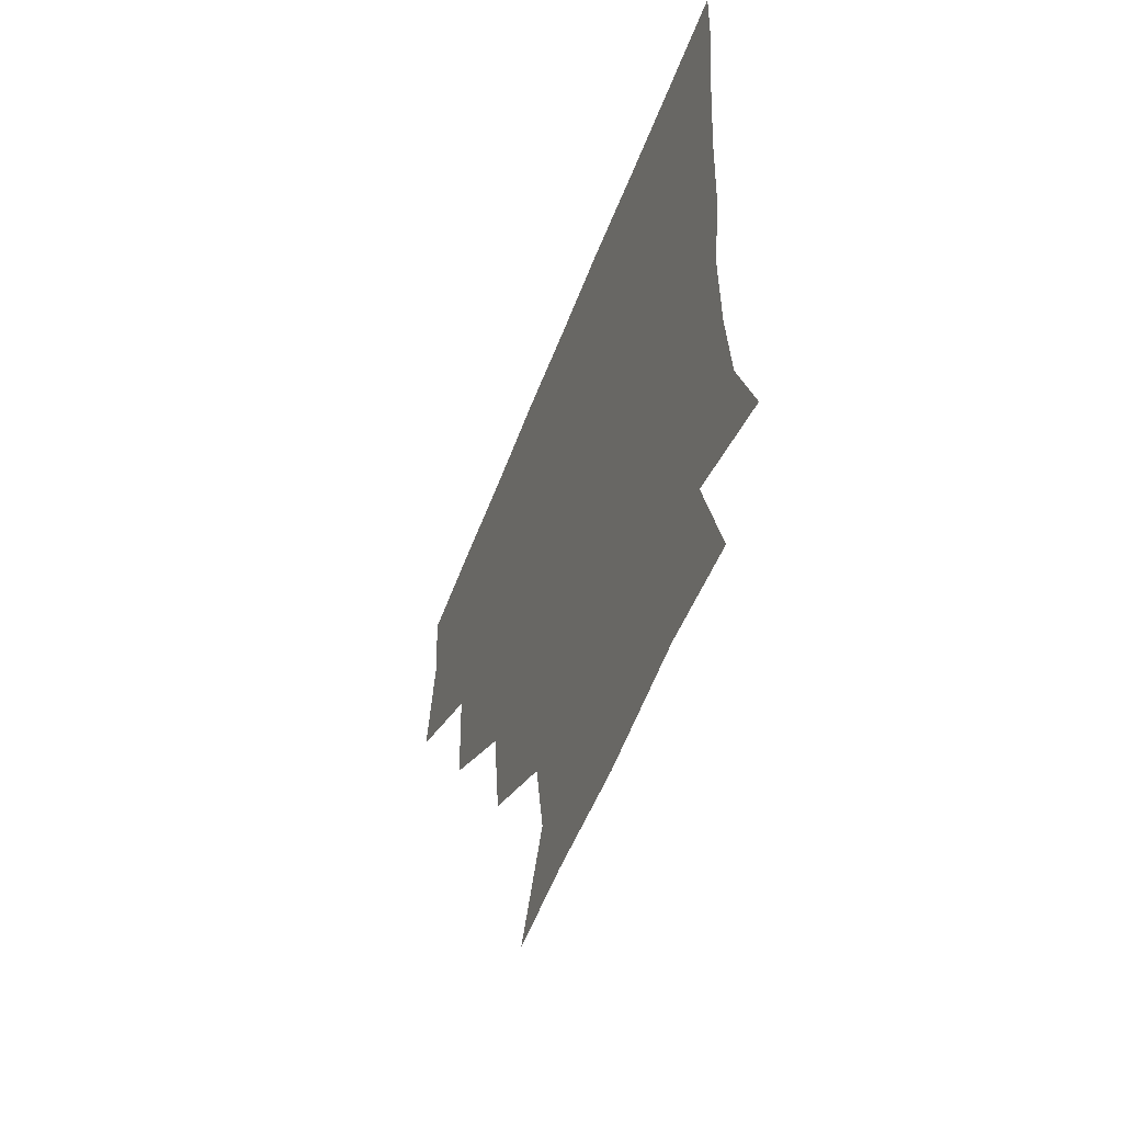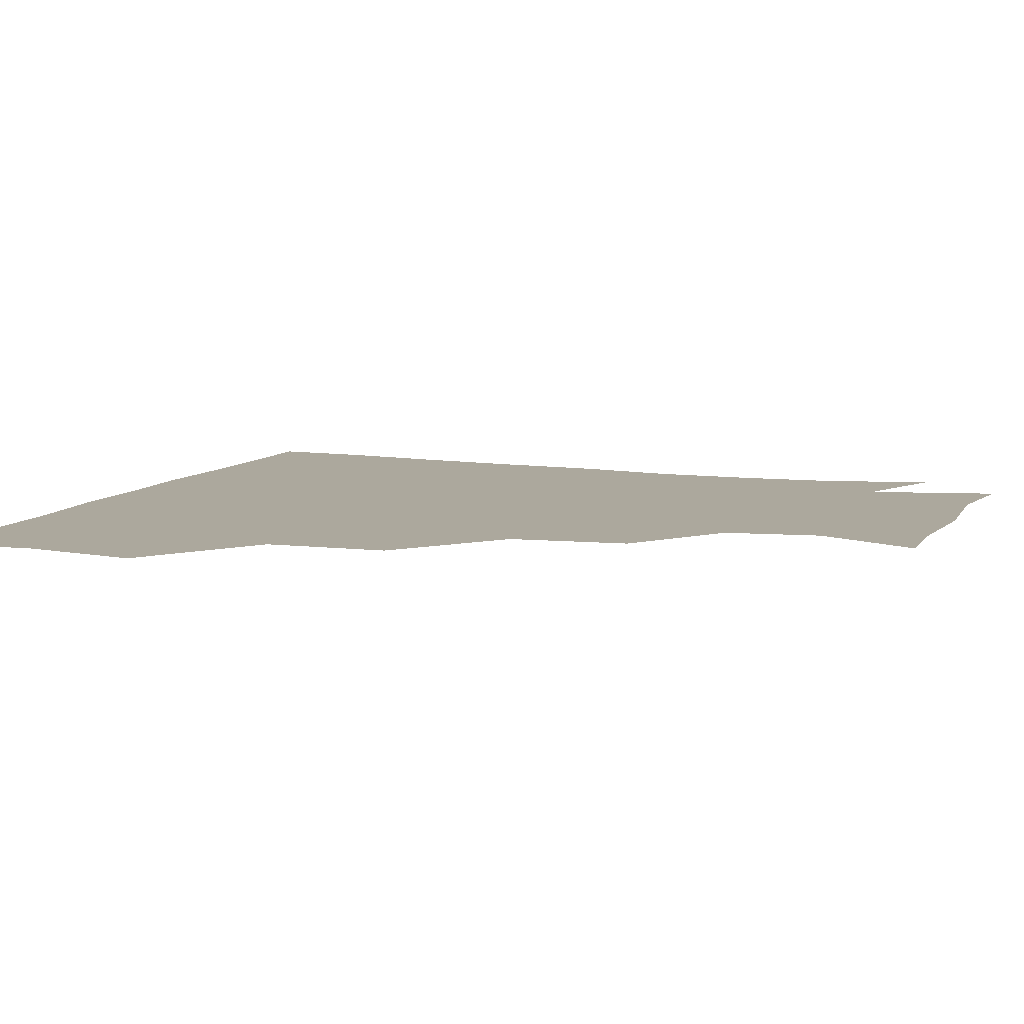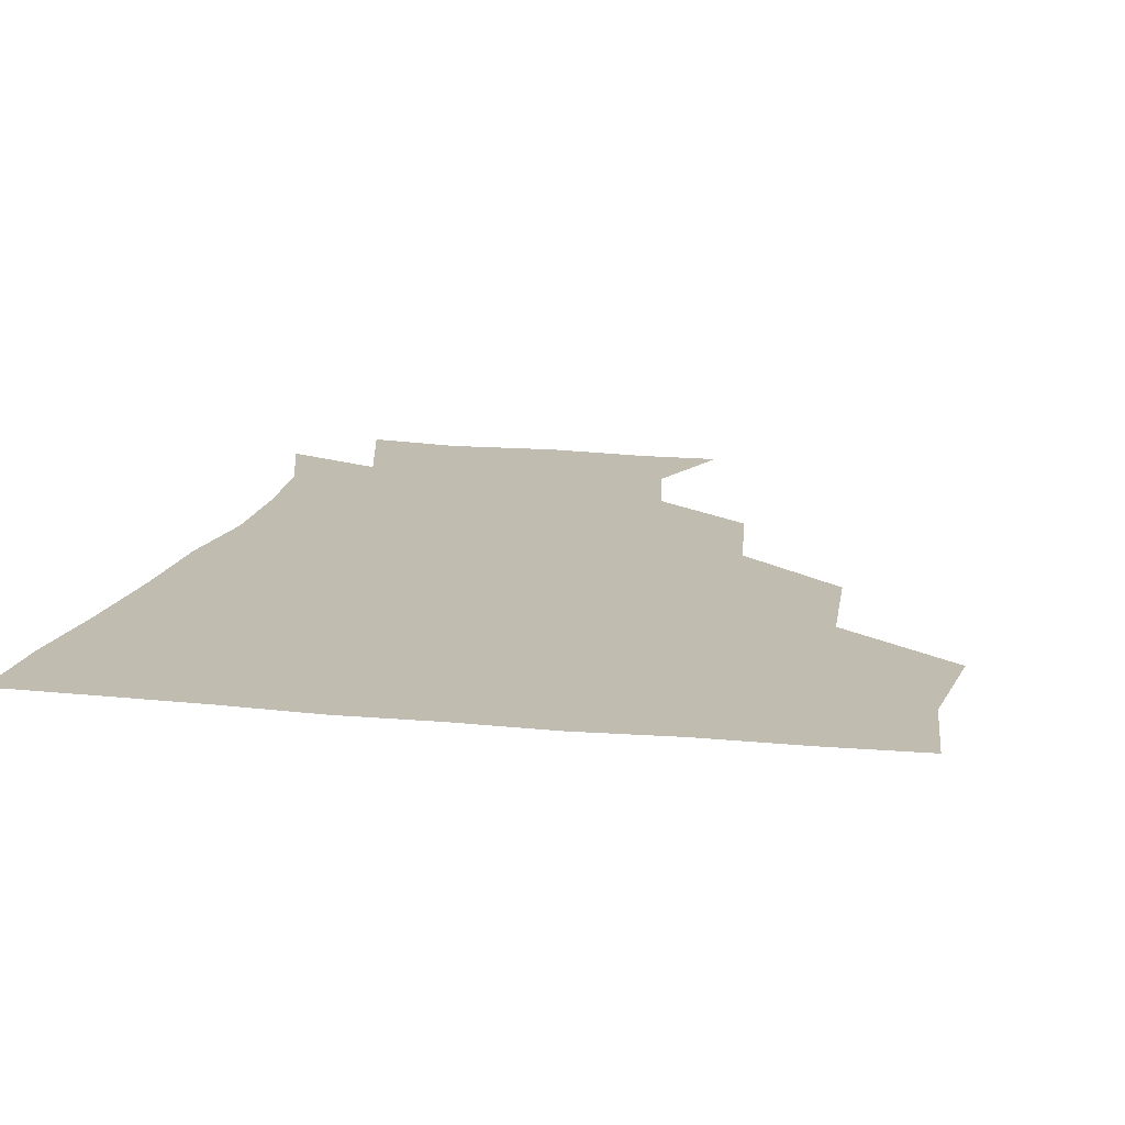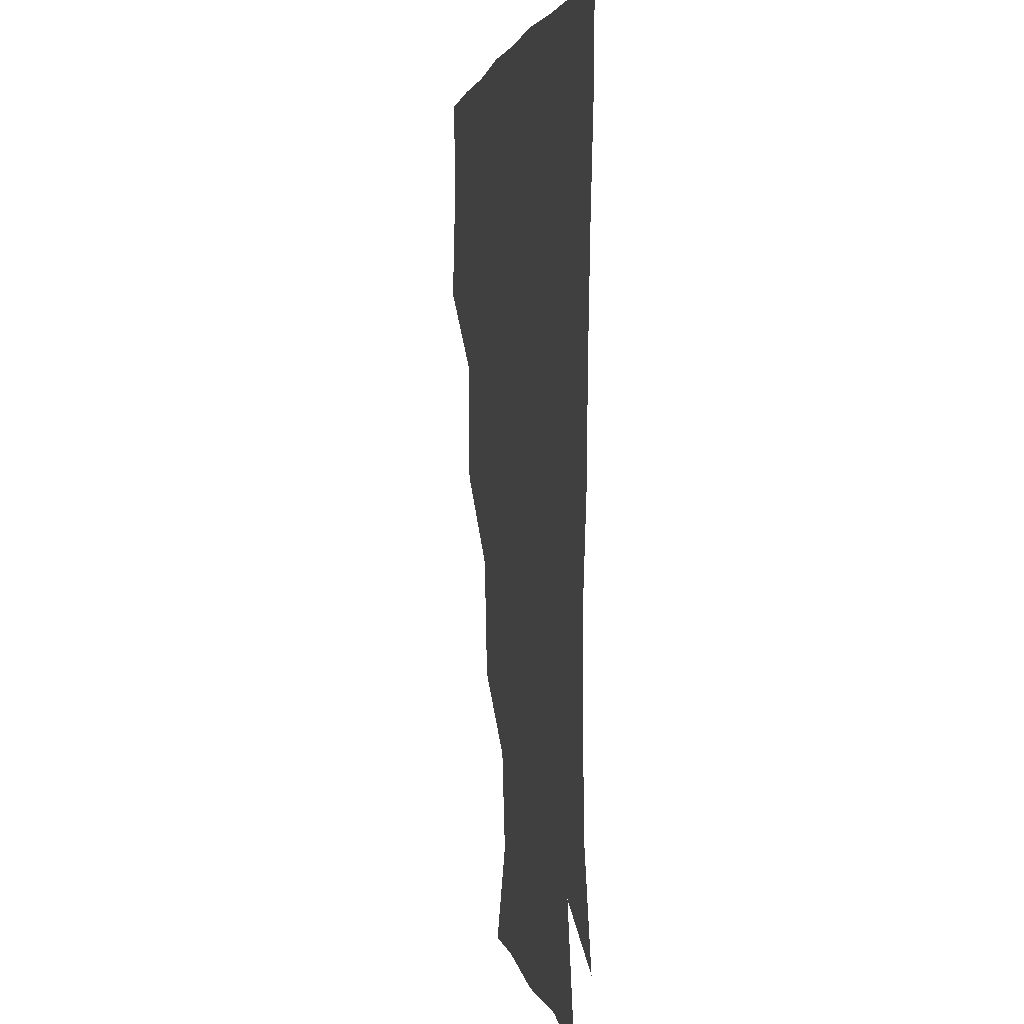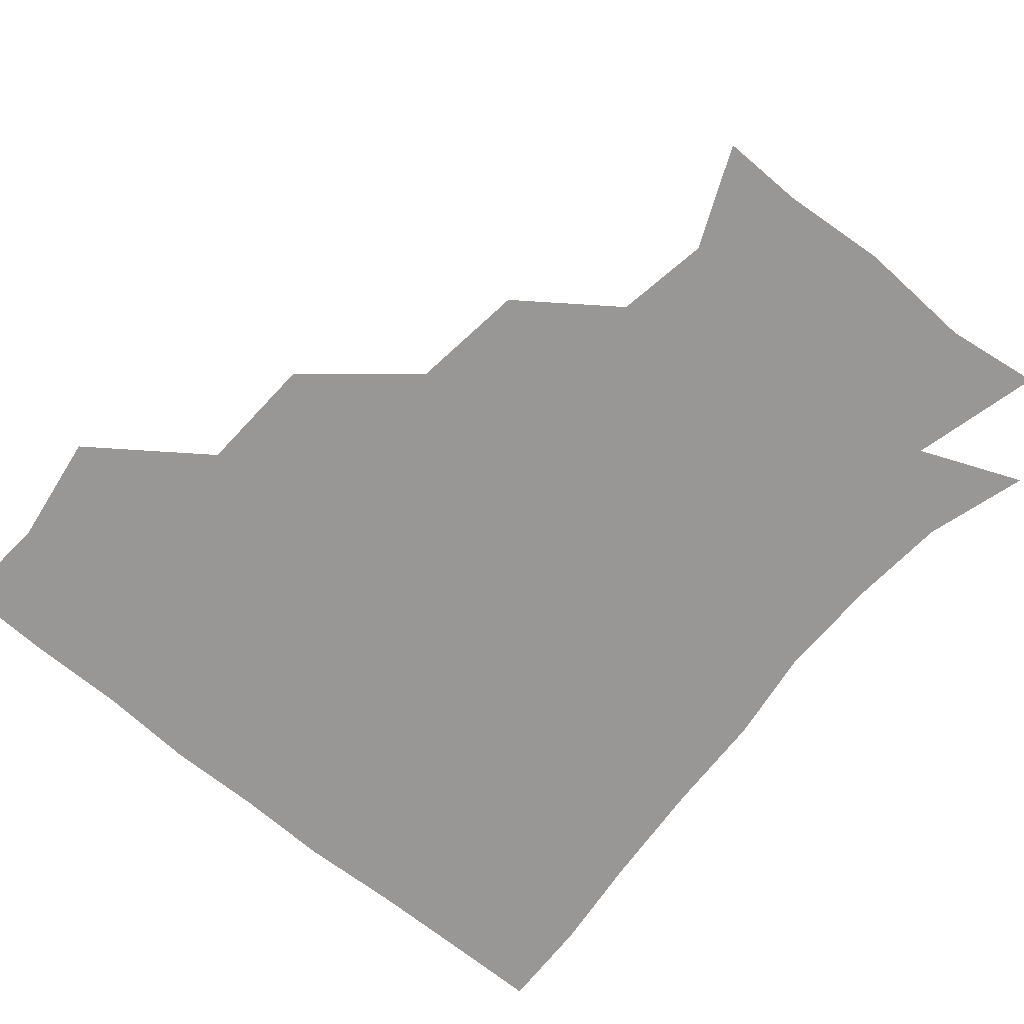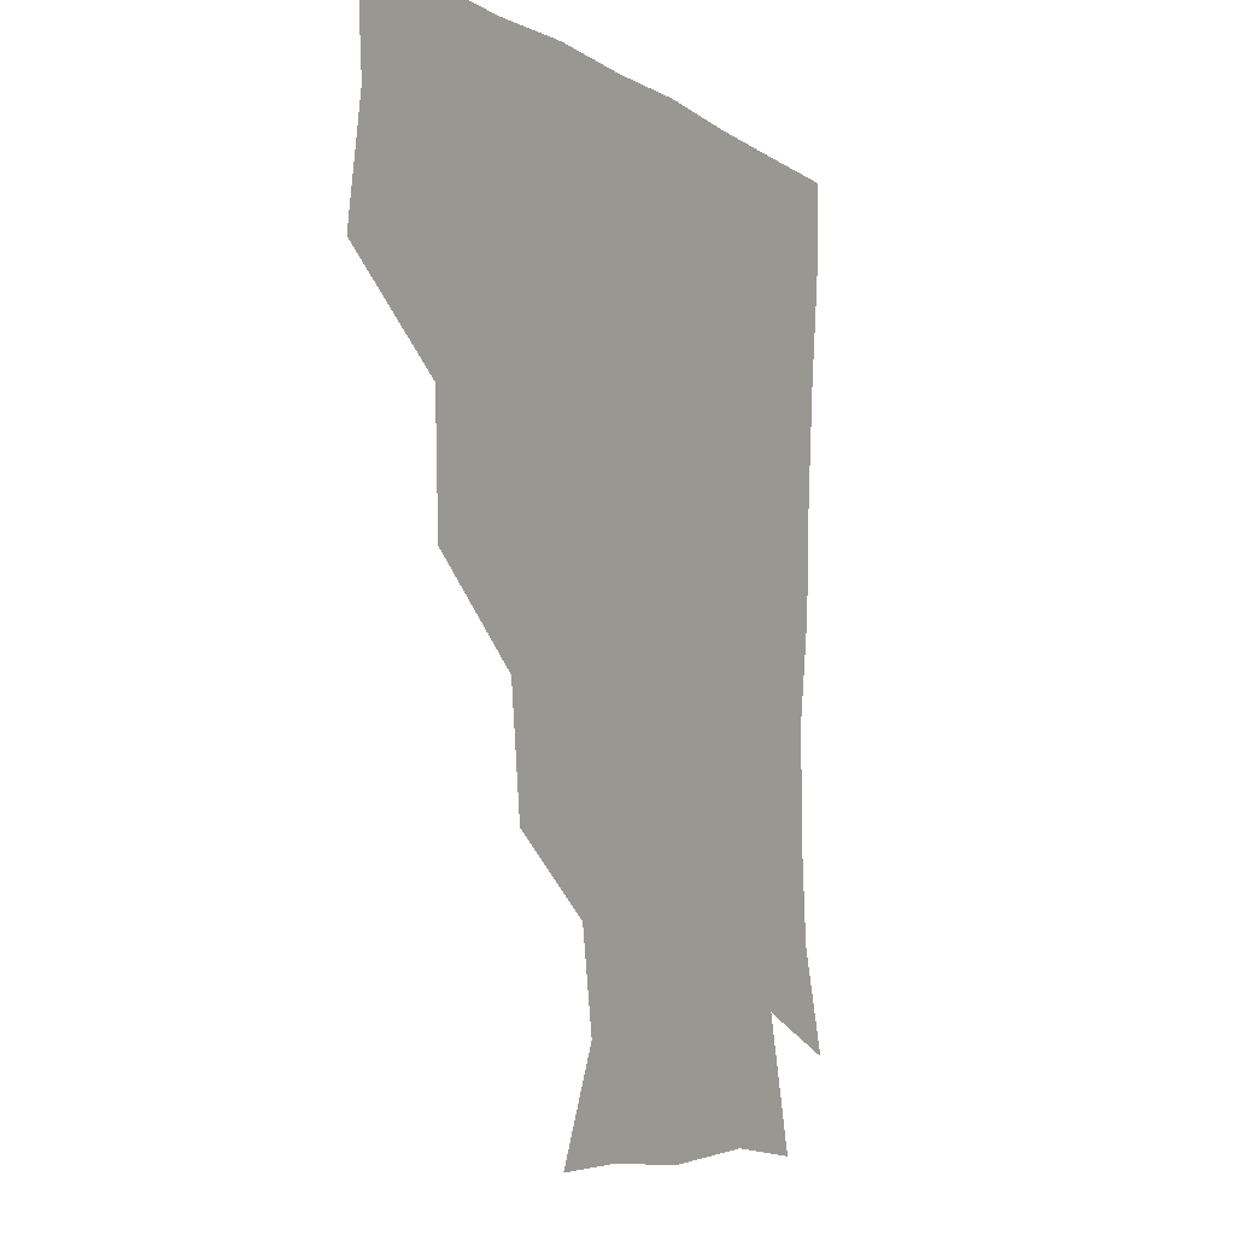
<metadata>
{"format":"obj","ext":"obj","renderer":"f3d","projection":"perspective","resolution":1024,"background":"white","views":[{"elev":-58.7,"azim":68.8,"up":"+Y"},{"elev":8.6,"azim":-69.9,"up":"+Z"},{"elev":16.3,"azim":-168.6,"up":"+Z"},{"elev":1.9,"azim":80.1,"up":"+Y"},{"elev":-68.3,"azim":-40.3,"up":"+Z"},{"elev":-5.7,"azim":-60.9,"up":"+Y"}]}
</metadata>
<code>
v 448.8 354.8 0
v 454 389.9 0
v 451.7 420.2 0
v 486.2 291.1 0
v 484.6 328.3 0
v 484.5 363 0
v 483 391.3 0
v 481.5 421.2 0
v 522.5 228.1 0
v 518.4 263.9 0
v 514.5 299.8 0
v 514 334.4 0
v 513.1 362.8 0
v 512.2 391.4 0
v 511.5 421.1 0
v 543.2 146.5 0
v 556.8 177.3 0
v 552.3 206.1 0
v 547.9 243.1 0
v 544.9 272.7 0
v 544 305.5 0
v 542.7 333.7 0
v 542.9 363 0
v 542.1 391.2 0
v 541.1 422.8 0
v 568.3 146.7 0
v 578.4 181.2 0
v 575.8 212.8 0
v 573.4 246 0
v 573 277.3 0
v 572.8 307.1 0
v 572.6 334.8 0
v 572.2 362.5 0
v 572.1 390.7 0
v 570.5 422.2 0
v 600.6 143.8 0
v 603 186 0
v 602.2 218 0
v 601 248.6 0
v 600.8 278.5 0
v 601.4 306.6 0
v 601.7 334.5 0
v 602.4 363.3 0
v 601.8 391.2 0
v 599.4 423 0
v 636.8 145.3 0
v 629.1 186 0
v 627.1 218.6 0
v 627.1 248.1 0
v 628.1 276.6 0
v 629.1 306.6 0
v 630.4 335.9 0
v 631.3 363.5 0
v 632.1 391.1 0
v 629.8 421.5 0
v 666.2 141 0
v 656.3 180.7 0
v 650.6 215.7 0
v 651.6 243.7 0
v 653.5 273 0
v 655.1 304.5 0
v 657.1 334.6 0
v 659.9 362.9 0
v 661.3 391.5 0
v 660.4 420.8 0
v 688 167.2 0
v 678.8 198.6 0
v 676.7 228.6 0
v 676.6 261.5 0
v 681.1 291.6 0
v 682.7 325.1 0
v 685.7 360.4 0
v 689.3 390.9 0
v 690.6 420.4 0
f 5 6 1
f 1 6 2
f 6 7 2
f 2 7 3
f 7 8 3
f 10 11 4
f 4 11 5
f 11 12 5
f 5 12 6
f 12 13 6
f 6 13 7
f 13 14 7
f 7 14 8
f 14 15 8
f 18 19 9
f 9 19 10
f 19 20 10
f 10 20 11
f 20 21 11
f 11 21 12
f 21 22 12
f 12 22 13
f 22 23 13
f 13 23 14
f 23 24 14
f 14 24 15
f 24 25 15
f 16 26 17
f 26 27 17
f 17 27 18
f 27 28 18
f 18 28 19
f 28 29 19
f 19 29 20
f 29 30 20
f 20 30 21
f 30 31 21
f 21 31 22
f 31 32 22
f 22 32 23
f 32 33 23
f 23 33 24
f 33 34 24
f 24 34 25
f 34 35 25
f 26 36 27
f 36 37 27
f 27 37 28
f 37 38 28
f 28 38 29
f 38 39 29
f 29 39 30
f 39 40 30
f 30 40 31
f 40 41 31
f 31 41 32
f 41 42 32
f 32 42 33
f 42 43 33
f 33 43 34
f 43 44 34
f 34 44 35
f 44 45 35
f 36 46 37
f 46 47 37
f 37 47 38
f 47 48 38
f 38 48 39
f 48 49 39
f 39 49 40
f 49 50 40
f 40 50 41
f 50 51 41
f 41 51 42
f 51 52 42
f 42 52 43
f 52 53 43
f 43 53 44
f 53 54 44
f 44 54 45
f 54 55 45
f 46 56 47
f 56 57 47
f 47 57 48
f 57 58 48
f 48 58 49
f 58 59 49
f 49 59 50
f 59 60 50
f 50 60 51
f 60 61 51
f 51 61 52
f 61 62 52
f 52 62 53
f 62 63 53
f 53 63 54
f 63 64 54
f 54 64 55
f 64 65 55
f 57 66 58
f 66 67 58
f 58 67 59
f 67 68 59
f 59 68 60
f 68 69 60
f 60 69 61
f 69 70 61
f 61 70 62
f 70 71 62
f 62 71 63
f 71 72 63
f 63 72 64
f 72 73 64
f 64 73 65
f 73 74 65

</code>
